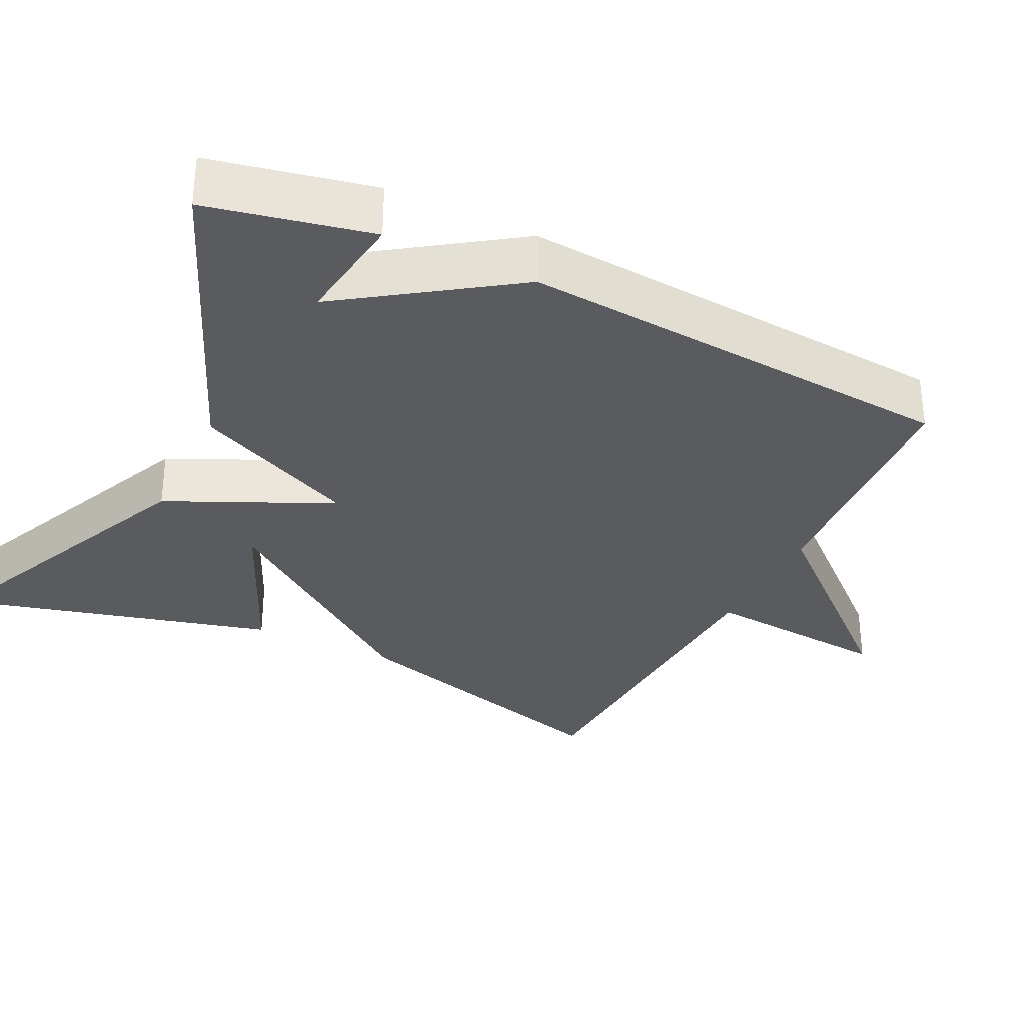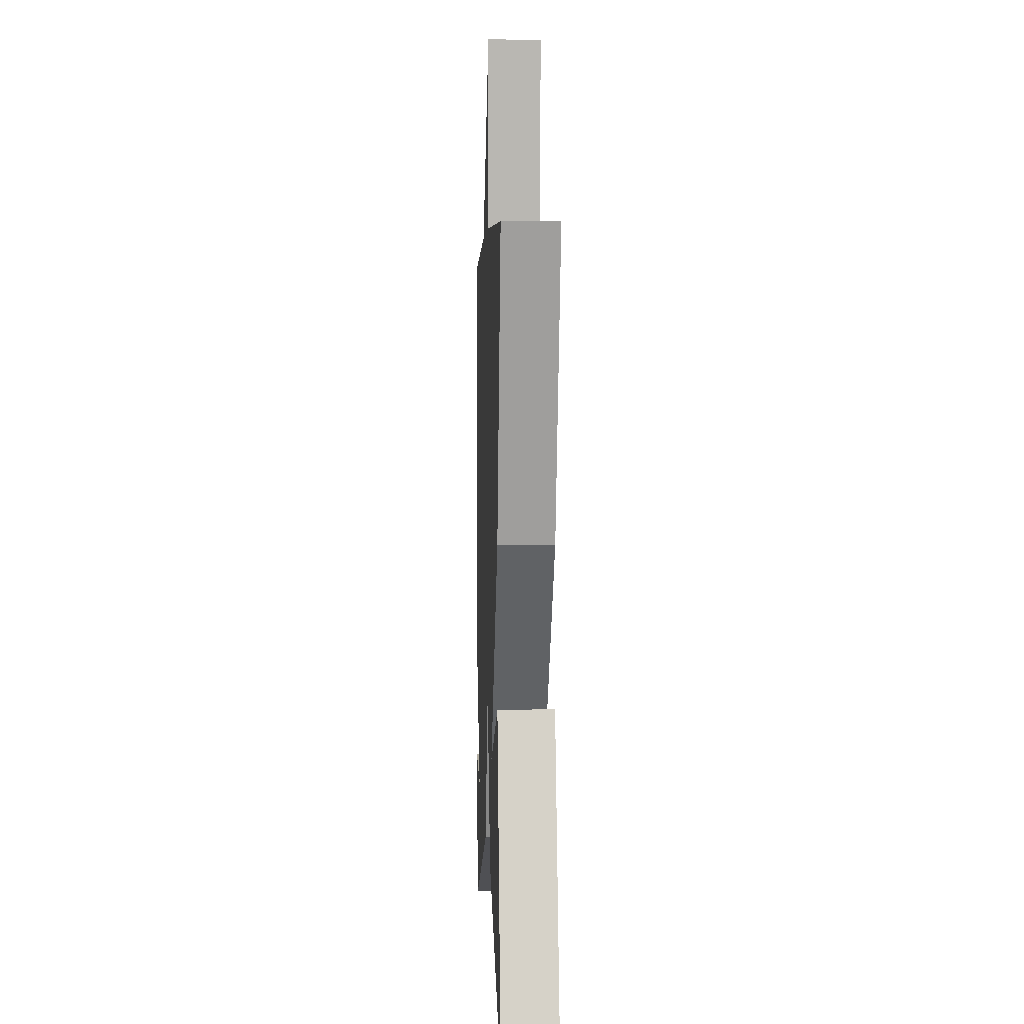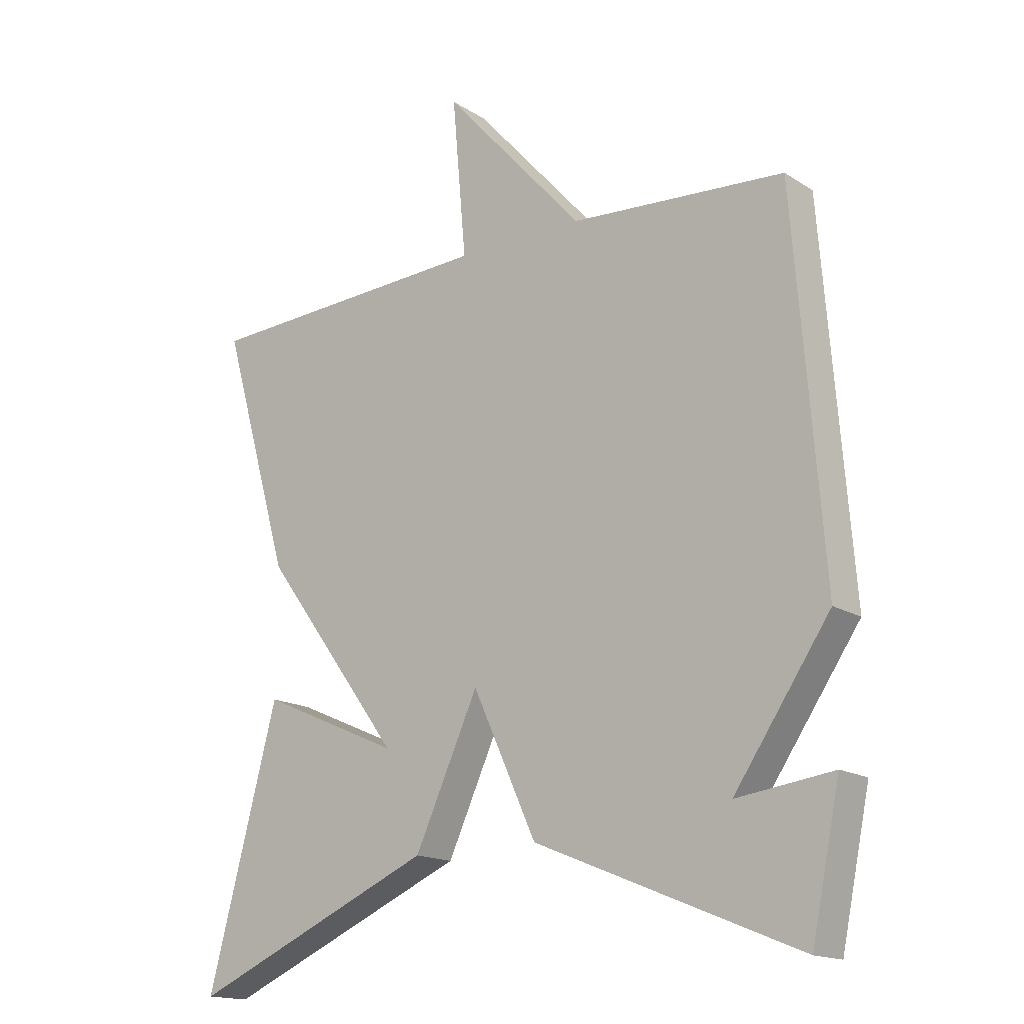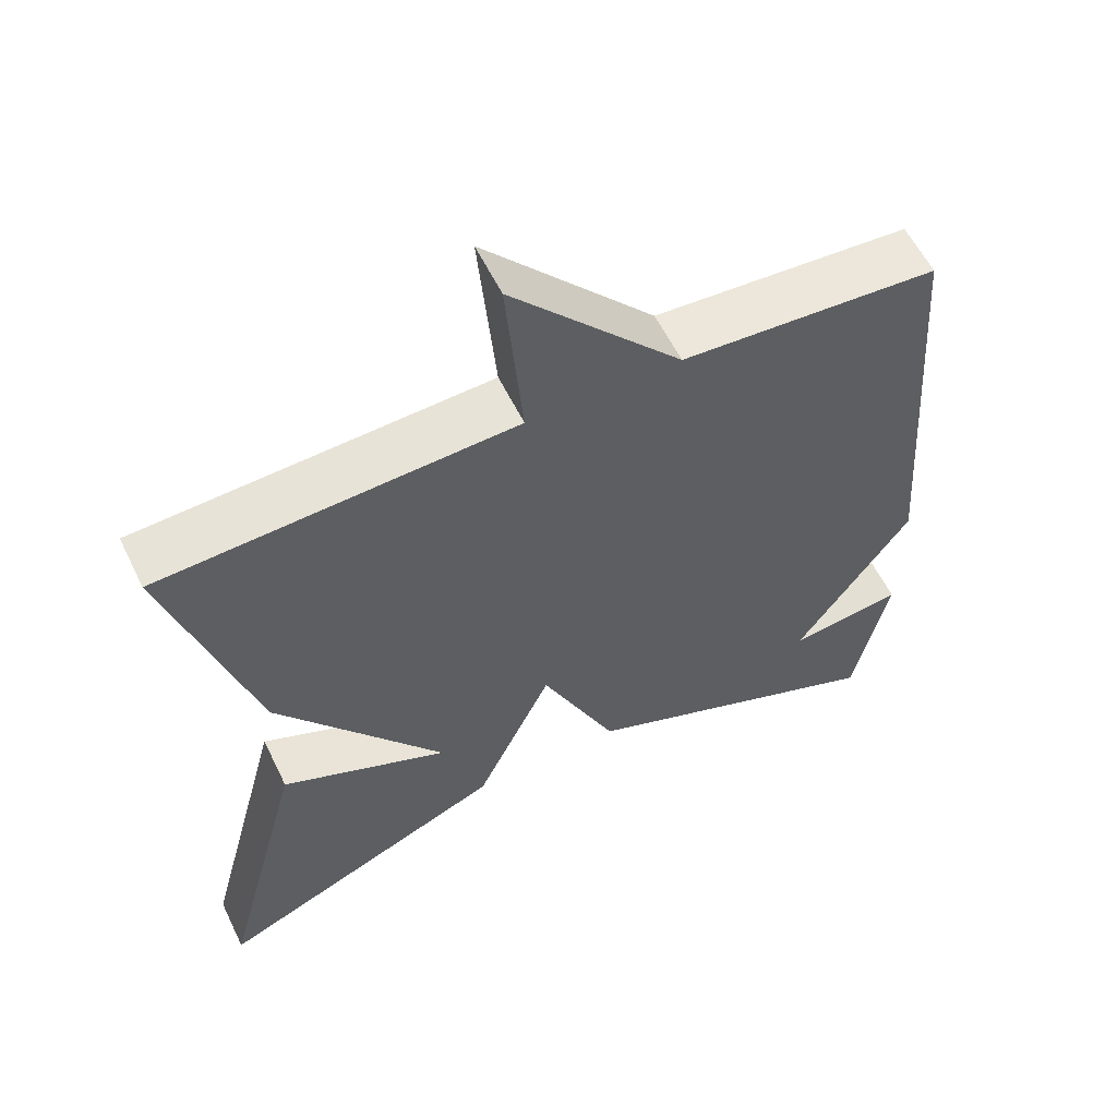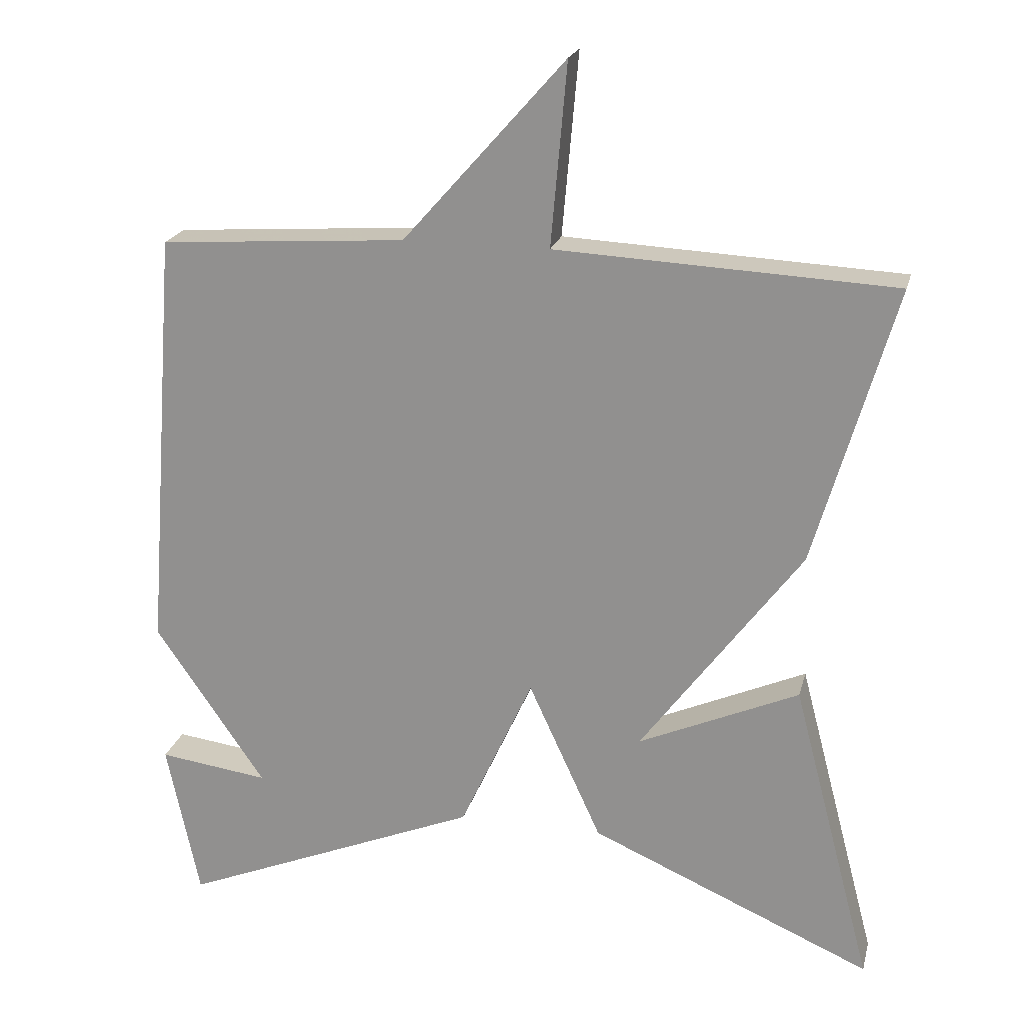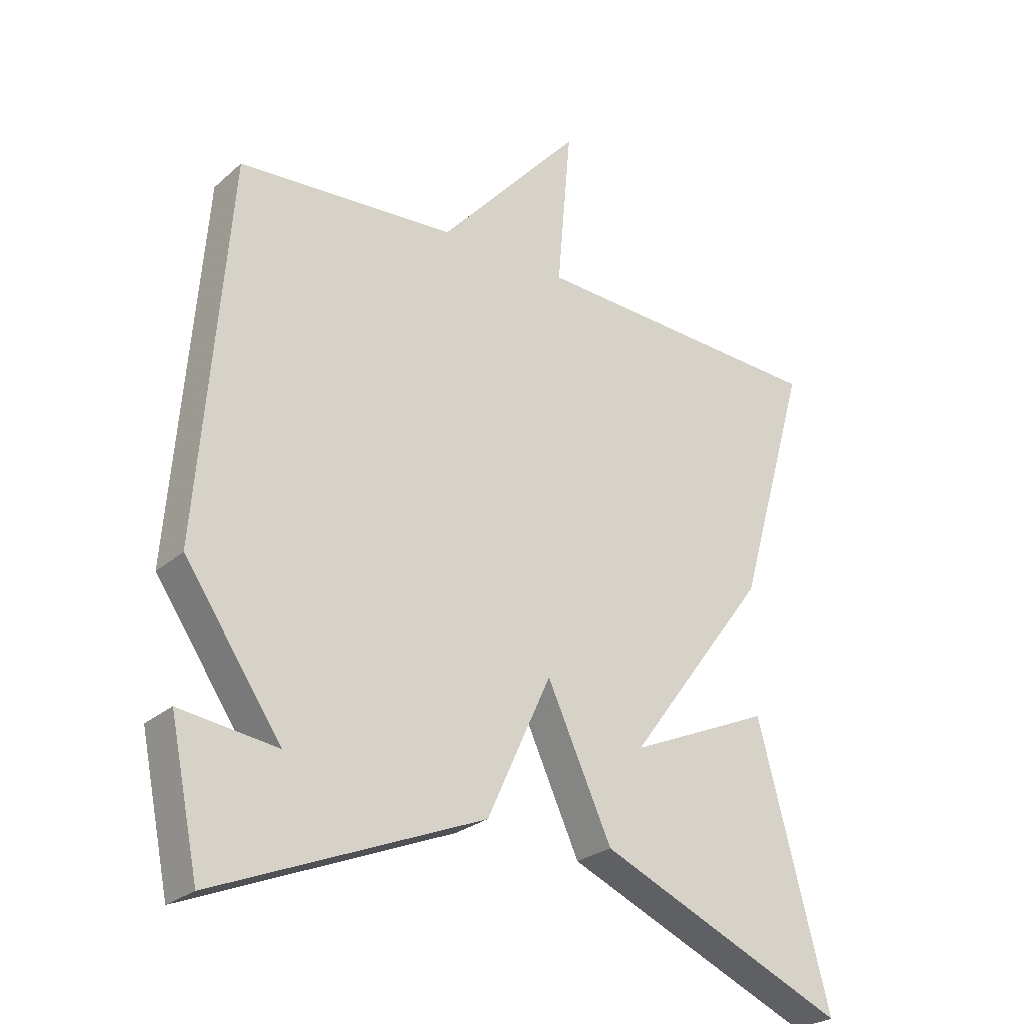
<metadata>
{"format":"obj","ext":"obj","renderer":"f3d","projection":"perspective","resolution":1024,"background":"white","views":[{"elev":-32.3,"azim":-116.0,"up":"+Y"},{"elev":3.1,"azim":87.6,"up":"+Z"},{"elev":-16.3,"azim":-141.7,"up":"+Z"},{"elev":58.5,"azim":154.1,"up":"+Z"},{"elev":21.1,"azim":13.6,"up":"+Z"},{"elev":-26.2,"azim":-36.8,"up":"+Z"}]}
</metadata>
<code>
v 0.5 0.07 0.5
v 0.39 0.07 0.119
v 0.17 0.07 -0.178
v 0.39 0.07 -0.081
v 0.5 0.07 -0.5
v 0.113 0.07 -0.331
v 0.013 0.07 -0.113
v -0.087 0.07 -0.331
v -0.5 0.07 -0.5
v -0.545 0.07 -0.285
v -0.394 0.07 -0.305
v -0.545 0.07 -0.085
v -0.5 0.07 0.5
v -0.163 0.07 0.523
v 0.059 0.07 0.773
v 0.037 0.07 0.523
v 0.5 0 0.5
v 0.39 0 0.119
v 0.17 0 -0.178
v 0.39 0 -0.081
v 0.5 0 -0.5
v 0.113 0 -0.331
v 0.013 0 -0.113
v -0.087 0 -0.331
v -0.5 0 -0.5
v -0.545 0 -0.285
v -0.394 0 -0.305
v -0.545 0 -0.085
v -0.5 0 0.5
v -0.163 0 0.523
v 0.059 0 0.773
v 0.037 0 0.523
f 14 15 16
f 16 1 2
f 14 16 2
f 13 14 2
f 12 13 2
f 11 12 2
f 9 10 11
f 7 8 9 11
f 7 11 2
f 3 4 5 6
f 3 6 7
f 2 3 7
f 32 31 30
f 18 17 32
f 18 32 30
f 18 30 29
f 18 29 28
f 18 28 27
f 27 26 25
f 27 25 24 23
f 18 27 23
f 22 21 20 19
f 23 22 19
f 23 19 18
f 1 17 18 2
f 2 18 19 3
f 3 19 20 4
f 4 20 21 5
f 5 21 22 6
f 6 22 23 7
f 7 23 24 8
f 8 24 25 9
f 9 25 26 10
f 10 26 27 11
f 11 27 28 12
f 12 28 29 13
f 13 29 30 14
f 14 30 31 15
f 15 31 32 16
f 16 32 17 1

</code>
